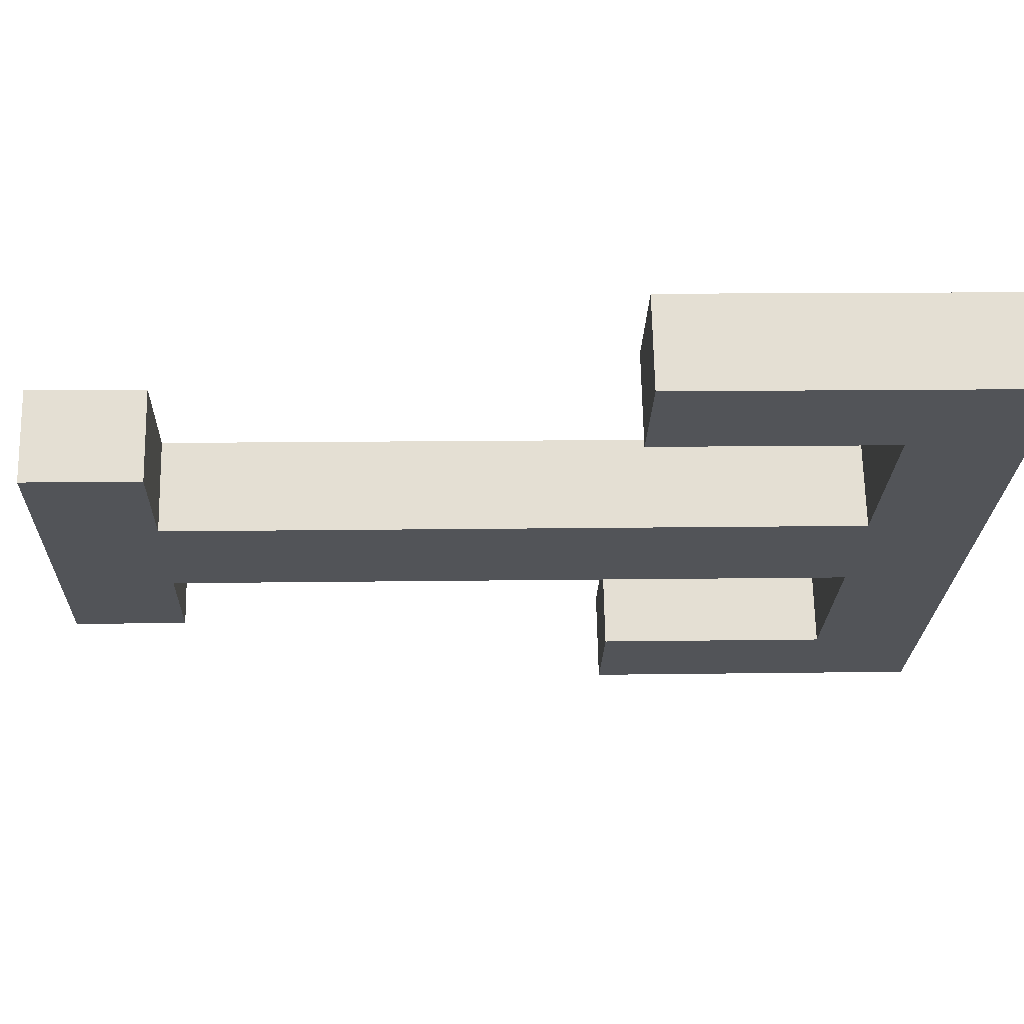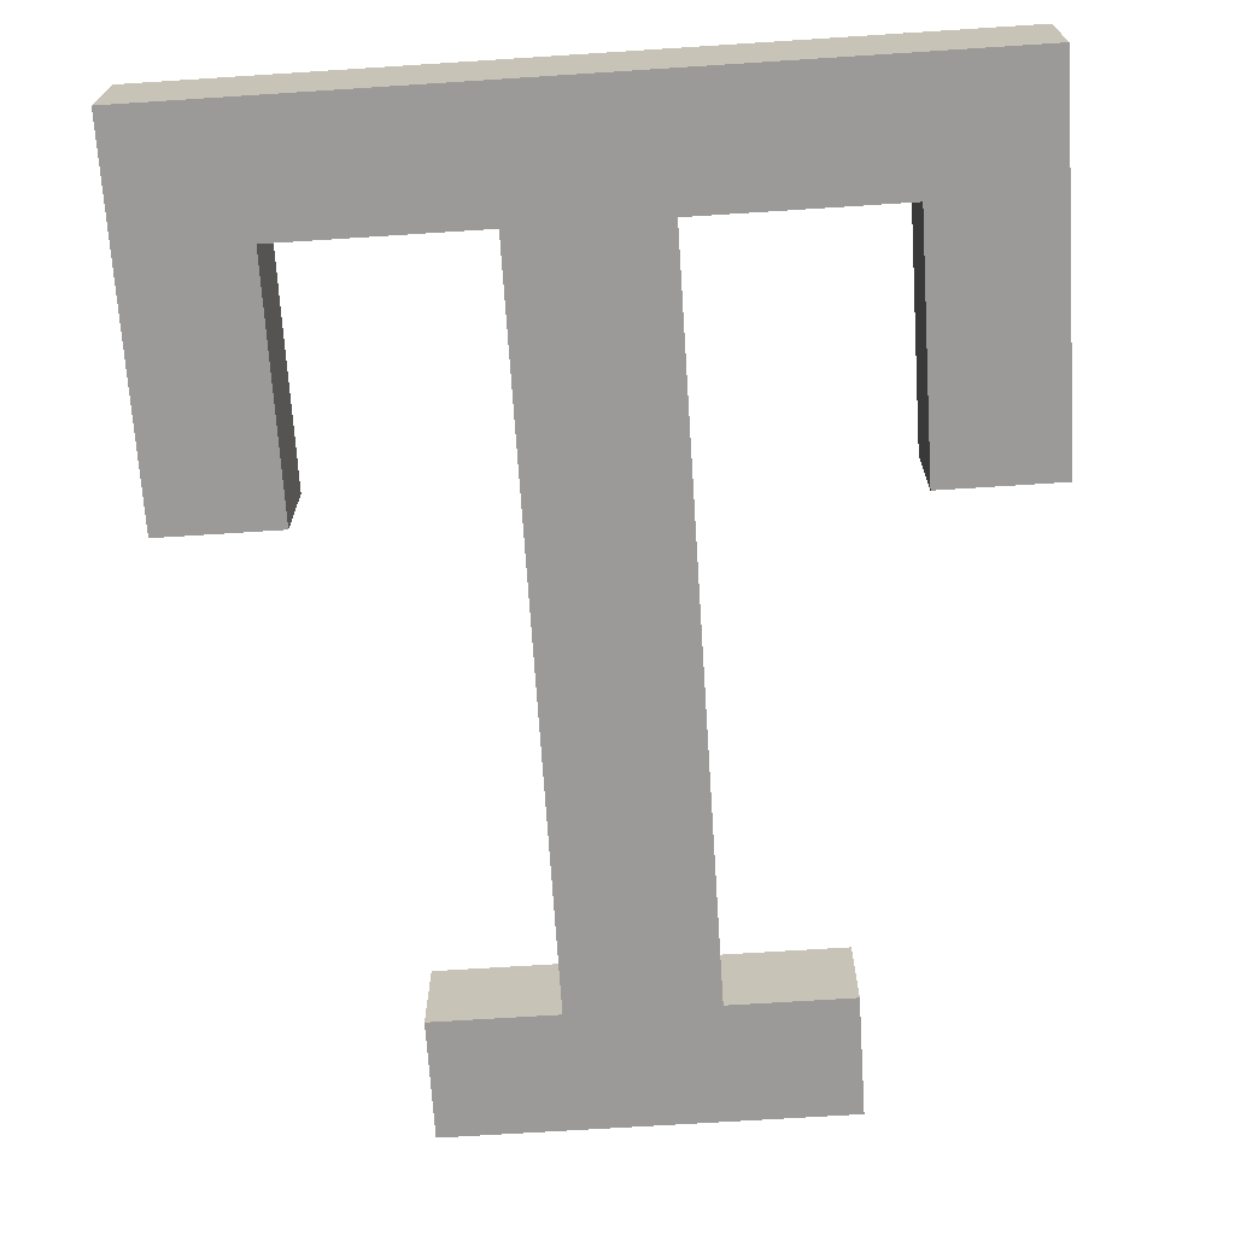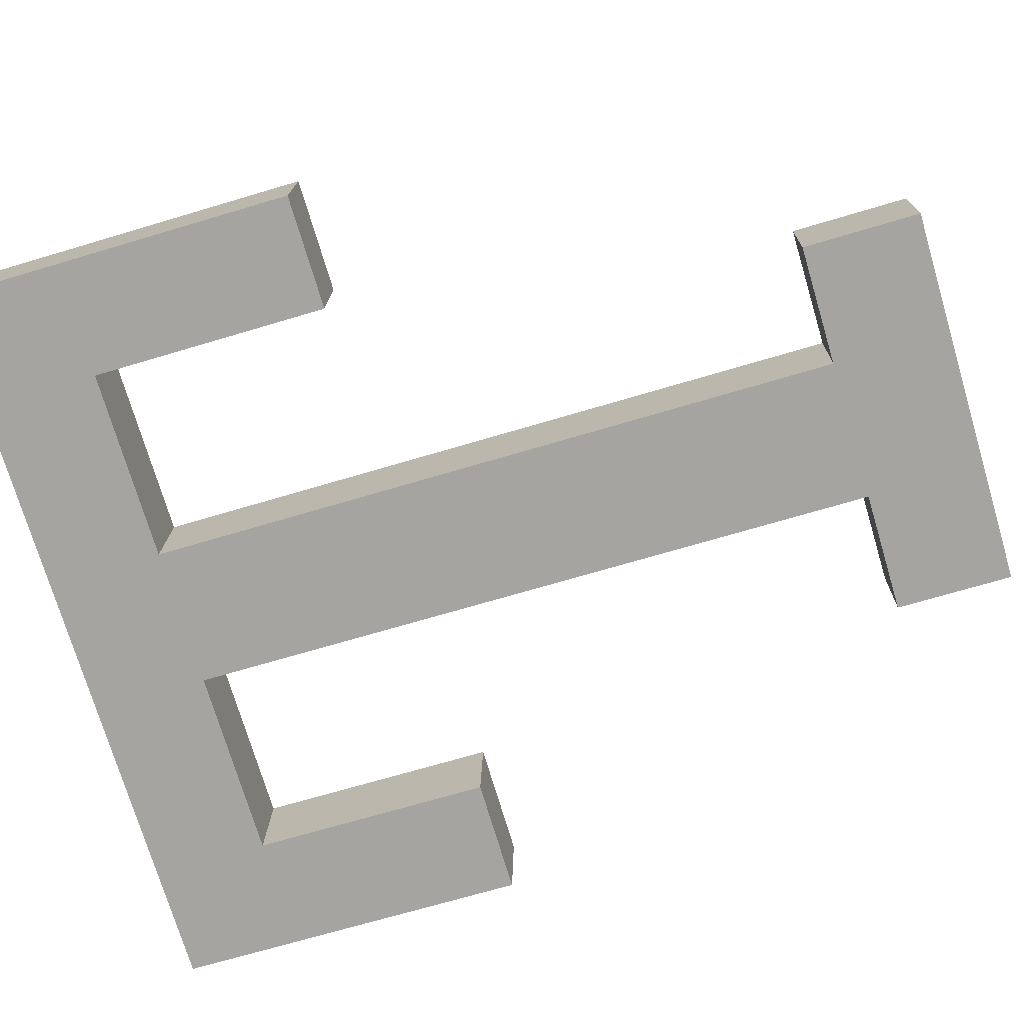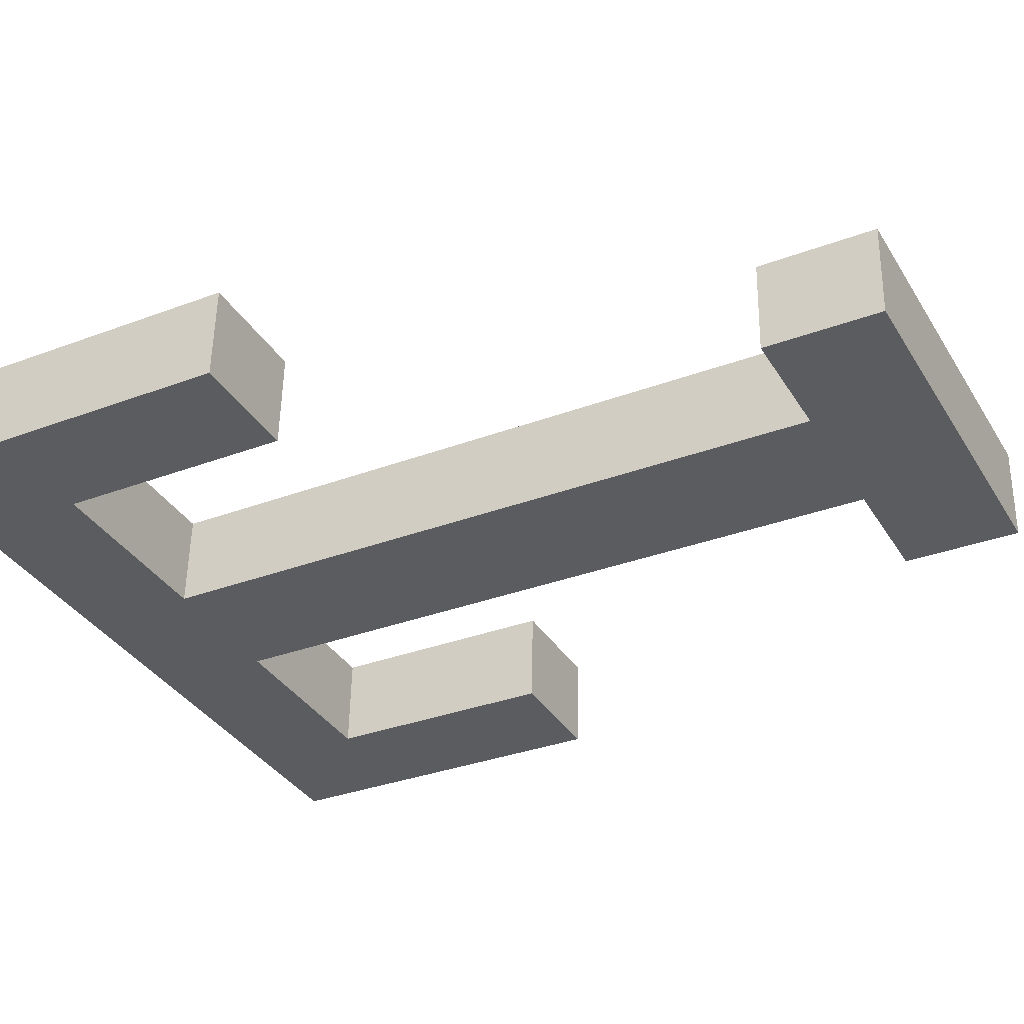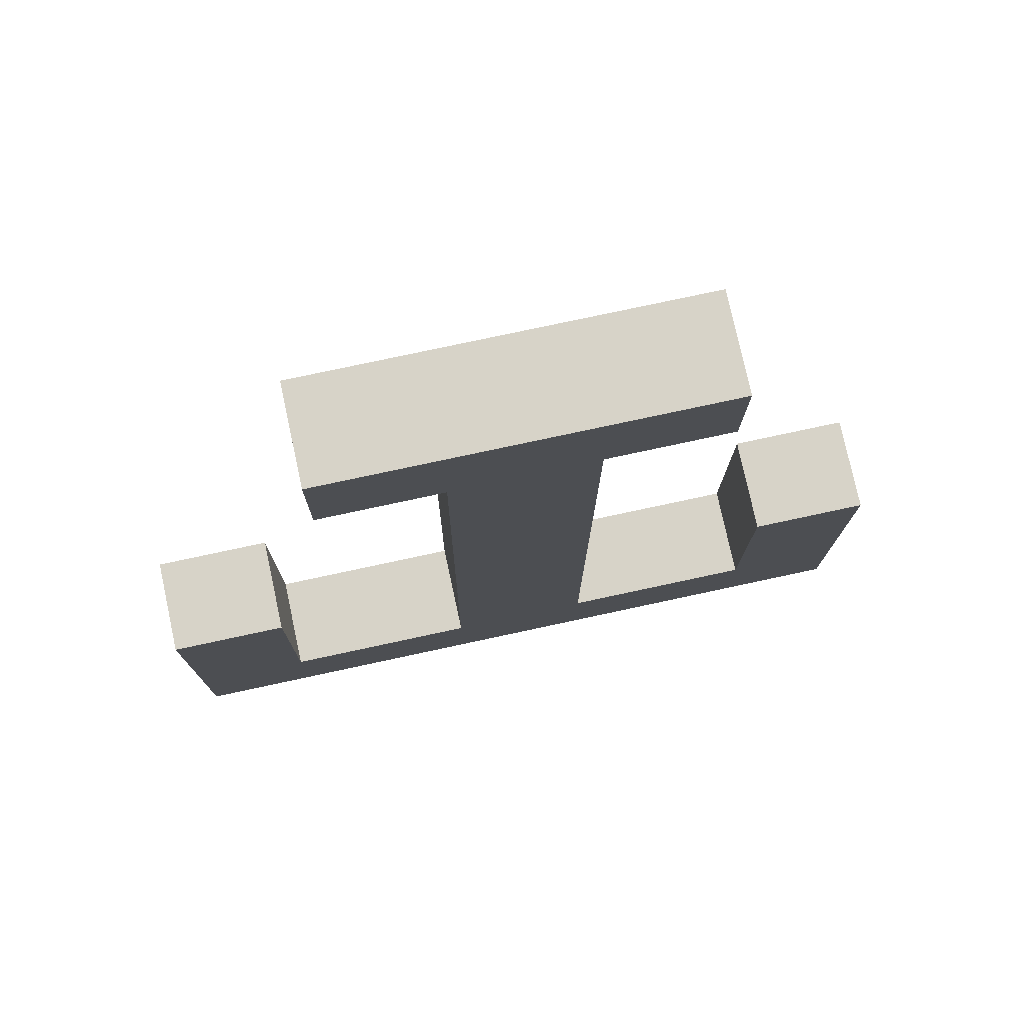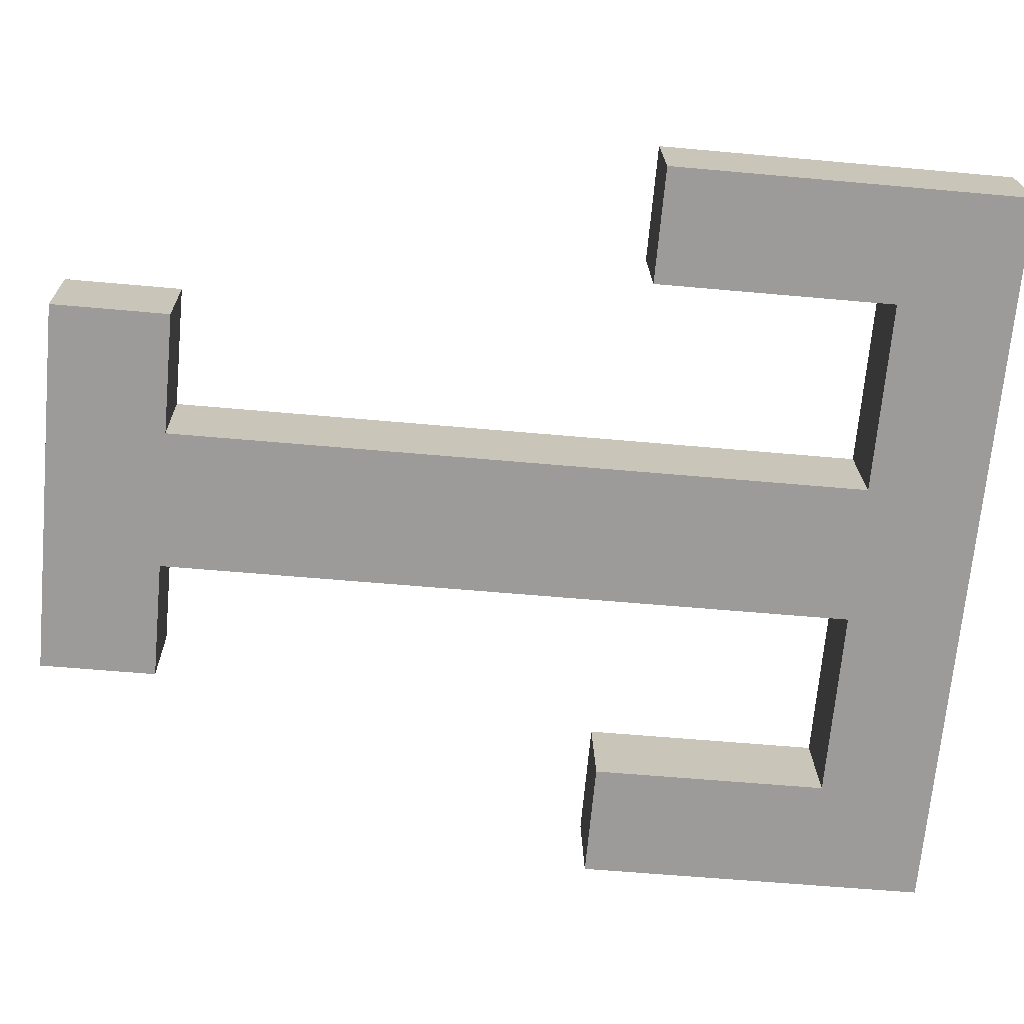
<metadata>
{"format":"obj","ext":"obj","renderer":"f3d","projection":"perspective","resolution":1024,"background":"white","views":[{"elev":-22.9,"azim":88.3,"up":"+Y"},{"elev":-68.2,"azim":-176.3,"up":"+Y"},{"elev":-73.9,"azim":-73.4,"up":"+Y"},{"elev":-35.3,"azim":-62.4,"up":"+Y"},{"elev":76.1,"azim":-12.2,"up":"+Z"},{"elev":-69.8,"azim":84.7,"up":"+Y"}]}
</metadata>
<code>
o T1/T/mesh6/mesh6-geometry#mesh6-geometry
v -0.2183 -0.07759 -0.07648
v -0.2147 -0.07766 -0.0729
v -0.2183 -0.07781 -0.0656
v -0.1951 -0.07759 -0.07648
v -0.2147 -0.07781 -0.0656
v -0.2183 -0.07467 -0.07642
v -0.2088 -0.07766 -0.0729
v -0.2147 -0.0749 -0.06553
v -0.2183 -0.0749 -0.06553
v -0.1951 -0.07467 -0.07642
v -0.2045 -0.07766 -0.0729
v -0.2088 -0.07474 -0.07284
v -0.2147 -0.07474 -0.07284
v -0.1951 -0.0749 -0.06553
v -0.1986 -0.07766 -0.0729
v -0.2088 -0.07811 -0.05144
v -0.1951 -0.07781 -0.0656
v -0.1986 -0.07474 -0.07284
v -0.1986 -0.07781 -0.0656
v -0.2045 -0.07811 -0.05144
v -0.2088 -0.07519 -0.05138
v -0.2045 -0.07474 -0.07284
v -0.1986 -0.0749 -0.06553
v -0.2008 -0.07818 -0.04786
v -0.2045 -0.07519 -0.05138
v -0.2125 -0.07519 -0.05138
v -0.2125 -0.07818 -0.04786
v -0.2008 -0.07811 -0.05144
v -0.2125 -0.07811 -0.05144
v -0.2008 -0.07526 -0.0478
v -0.2008 -0.07519 -0.05138
v -0.2125 -0.07526 -0.0478
f 1 2 3
f 2 1 4
f 3 2 1
f 4 1 2
f 5 3 2
f 2 3 5
f 3 6 1
f 1 6 3
f 6 4 1
f 1 4 6
f 2 4 7
f 7 4 2
f 8 3 5
f 5 3 8
f 2 8 5
f 5 8 2
f 6 3 9
f 9 3 6
f 4 6 10
f 10 6 4
f 7 4 11
f 11 4 7
f 12 2 7
f 7 2 12
f 3 8 9
f 9 8 3
f 8 2 13
f 13 2 8
f 8 6 9
f 9 6 8
f 6 13 10
f 10 13 6
f 14 4 10
f 10 4 14
f 11 4 15
f 15 4 11
f 7 11 16
f 16 11 7
f 2 12 13
f 13 12 2
f 16 12 7
f 7 12 16
f 6 8 13
f 13 8 6
f 10 13 12
f 12 13 10
f 4 14 17
f 17 14 4
f 10 18 14
f 14 18 10
f 15 4 19
f 19 4 15
f 18 11 15
f 15 11 18
f 20 16 11
f 11 16 20
f 12 16 21
f 21 16 12
f 10 12 22
f 22 12 10
f 14 19 17
f 17 19 14
f 19 4 17
f 17 4 19
f 10 22 18
f 18 22 10
f 14 18 23
f 23 18 14
f 19 18 15
f 15 18 19
f 11 18 22
f 22 18 11
f 24 16 20
f 20 16 24
f 11 25 20
f 20 25 11
f 16 26 21
f 21 26 16
f 21 25 12
f 12 25 21
f 22 12 25
f 25 12 22
f 19 14 23
f 23 14 19
f 18 19 23
f 23 19 18
f 25 11 22
f 22 11 25
f 27 16 24
f 24 16 27
f 24 20 28
f 28 20 24
f 25 28 20
f 20 28 25
f 26 16 29
f 29 16 26
f 26 30 21
f 21 30 26
f 21 30 25
f 25 30 21
f 16 27 29
f 29 27 16
f 30 27 24
f 24 27 30
f 28 30 24
f 24 30 28
f 28 25 31
f 31 25 28
f 27 26 29
f 29 26 27
f 30 26 32
f 32 26 30
f 25 30 31
f 31 30 25
f 27 30 32
f 32 30 27
f 30 28 31
f 31 28 30
f 26 27 32
f 32 27 26

</code>
